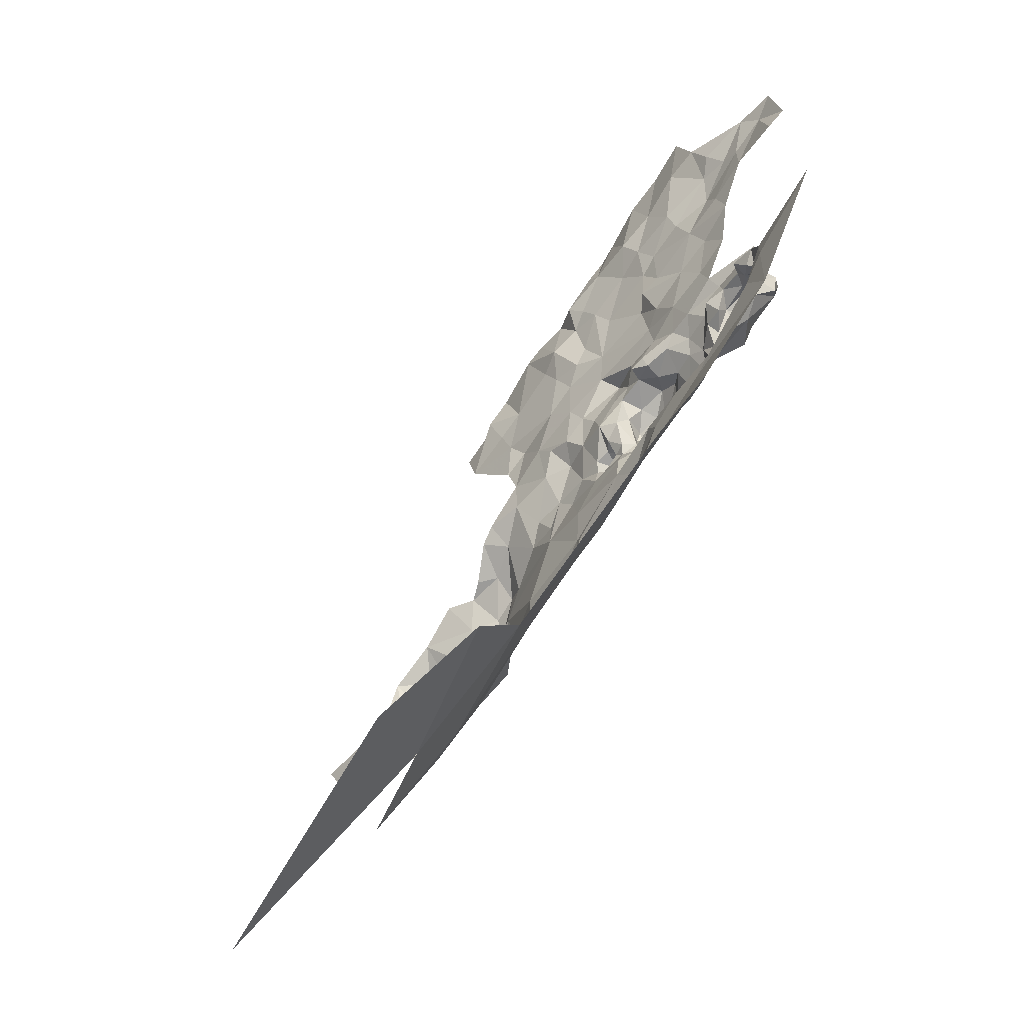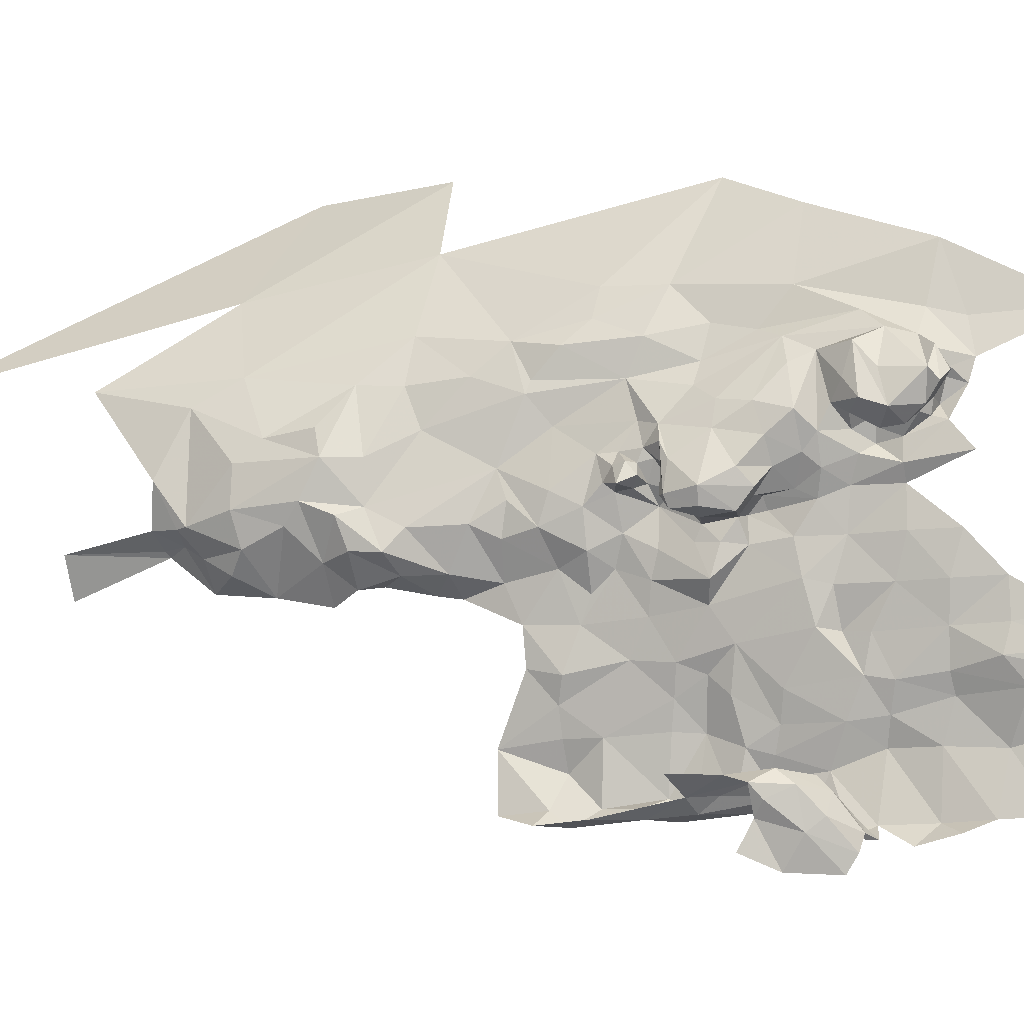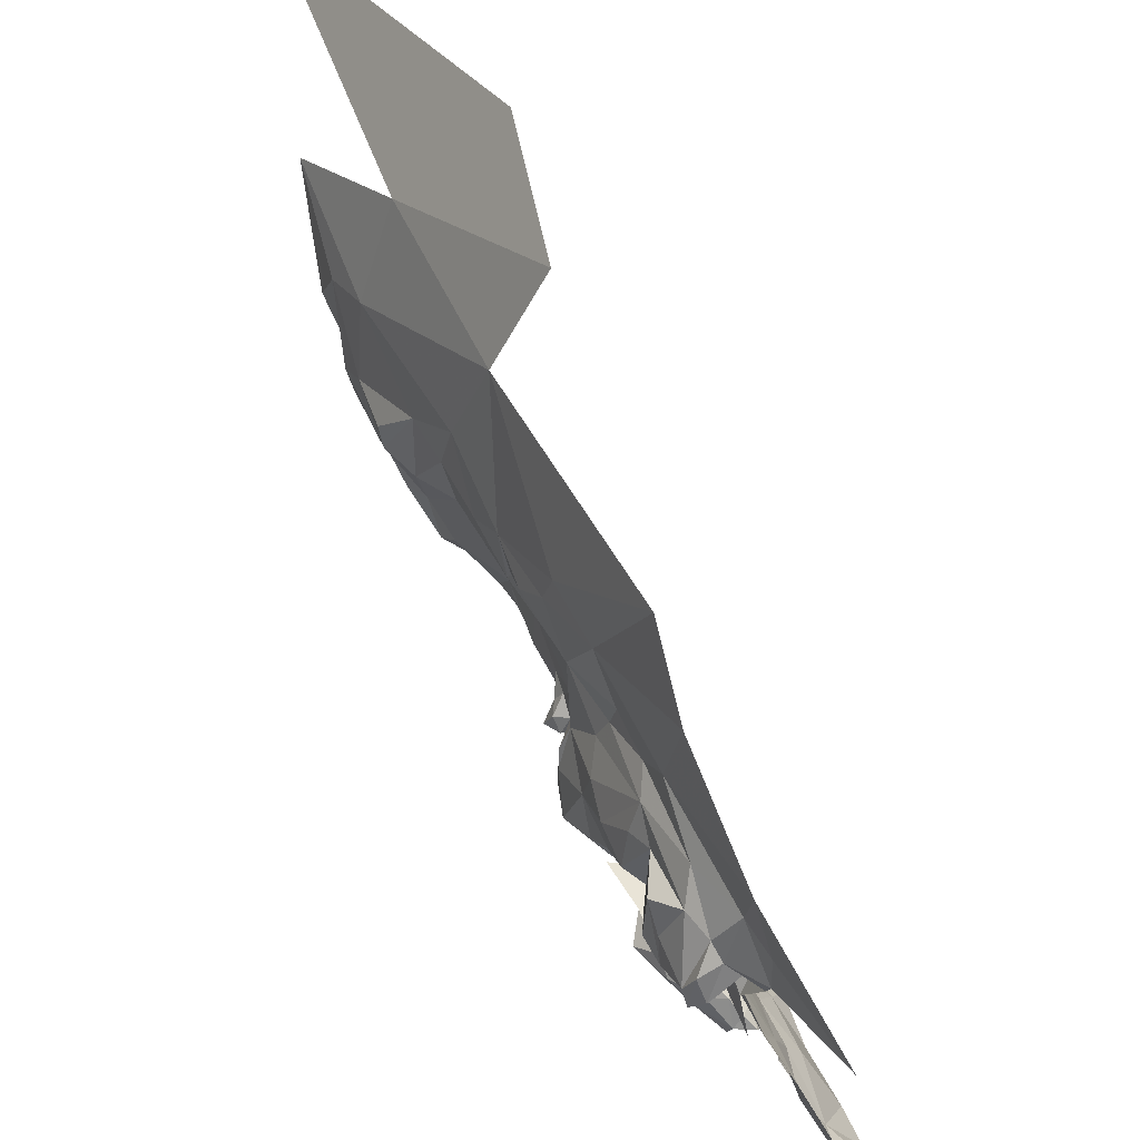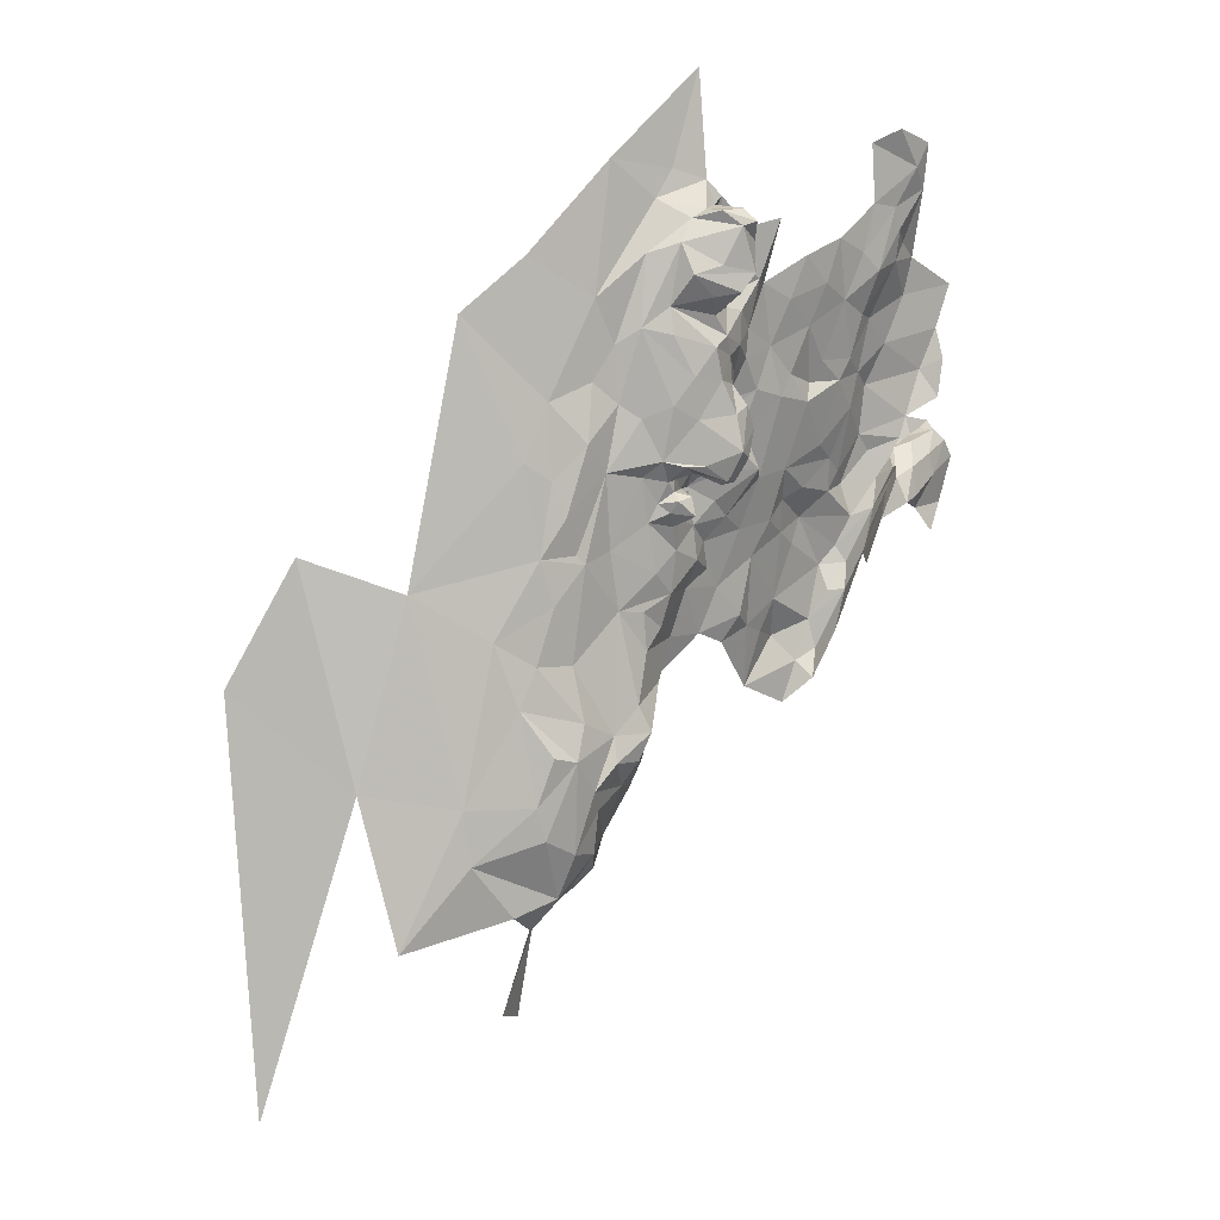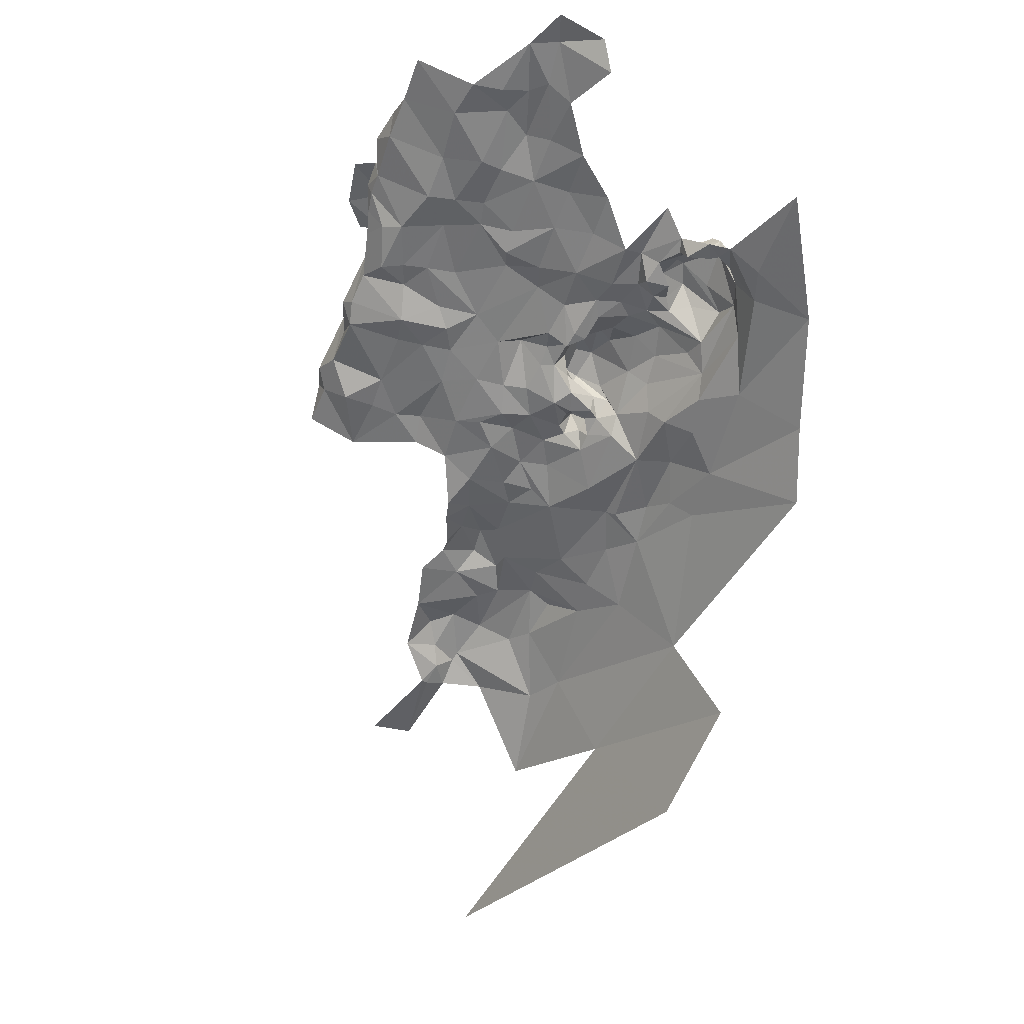
<metadata>
{"format":"obj","ext":"obj","renderer":"f3d","projection":"perspective","resolution":1024,"background":"white","views":[{"elev":13.3,"azim":-2.0,"up":"+Y"},{"elev":-18.0,"azim":70.3,"up":"+Z"},{"elev":60.4,"azim":120.1,"up":"+Z"},{"elev":-30.2,"azim":52.2,"up":"+Y"},{"elev":65.0,"azim":-53.3,"up":"+Y"}]}
</metadata>
<code>
v 3.16 1.476 1.535
v 3.149 1.442 1.571
v 3.145 1.48 1.51
v 3.13 1.46 1.442
v 3.115 1.422 1.442
v 3.174 1.482 1.449
v 3.132 1.444 1.534
v 3.099 1.438 1.51
v 3.125 1.459 1.495
v 3.146 1.421 1.6
v 3.125 1.382 1.623
v 3.113 1.385 1.596
v 3.107 1.36 1.634
v 3.046 1.307 1.564
v 3.05 1.333 1.536
v 3.064 1.331 1.557
v 3.183 1.513 1.442
v 3.183 1.491 1.463
v 3.194 1.498 1.449
v 3.115 1.406 1.561
v 3.084 1.321 1.637
v 3.054 1.302 1.597
v 3.078 1.341 1.595
v 3.167 1.468 1.39
v 3.172 1.443 1.429
v 3.166 1.431 1.403
v 3.196 1.491 1.429
v 3.193 1.519 1.404
v 3.194 1.524 1.419
v 3.188 1.477 1.417
v 3.185 1.512 1.388
v 3.185 1.541 1.417
v 3.17 1.547 1.431
v 3.166 1.524 1.42
v 3.133 1.48 1.489
v 3.151 1.518 1.476
v 3.176 1.521 1.509
v 3.088 1.433 1.454
v 3.088 1.419 1.441
v 3.159 1.528 1.43
v 3.149 1.51 1.434
v 3.142 1.512 1.457
v 3.118 1.48 1.472
v 3.136 1.492 1.441
v 3.093 1.376 1.565
v 3.06 1.367 1.51
v 3.027 1.35 1.486
v 3.047 1.37 1.456
v 3.177 1.554 1.49
v 3.187 1.454 1.465
v 3.196 1.468 1.452
v 3.136 1.432 1.453
v 3.169 1.453 1.461
v 3.11 1.455 1.453
v 3.161 1.423 1.463
v 3.123 1.408 1.452
v 3.186 1.432 1.453
v 3.158 1.491 1.44
v 3.141 1.383 1.465
v 3.123 1.36 1.659
v 3.11 1.334 1.645
v 3.09 1.346 1.617
v 3.072 1.416 1.462
v 3.085 1.391 1.441
v 3.072 1.391 1.452
v 3.09 1.412 1.512
v 3.101 1.41 1.535
v 3.01 1.296 1.506
v 3.041 1.34 1.511
v 3.027 1.333 1.456
v 3.186 1.444 1.441
v 3.123 1.429 1.551
v 3.039 1.347 1.441
v 3.004 1.299 1.454
v 3.035 1.317 1.441
v 3.069 1.351 1.442
v 3.184 1.528 1.428
v 3.16 1.505 1.429
v 3.172 1.517 1.428
v 3.089 1.245 1.787
v 3.063 1.213 1.747
v 3.11 1.283 1.77
v 2.751 0.8681 1.844
v 2.944 1.093 1.884
v 2.909 1.171 1.998
v 3.085 1.268 1.714
v 3.16 1.362 1.718
v 3.145 1.348 1.718
v 3.155 1.359 1.707
v 3.087 1.276 1.688
v 3.07 1.25 1.671
v 3.005 1.118 1.674
v 2.99 1.078 1.688
v 2.979 1.091 1.659
v 3.039 1.136 1.723
v 2.997 1.077 1.725
v 2.868 0.9704 1.675
v 2.845 0.985 1.642
v 2.905 1.051 1.67
v 3.047 1.187 1.648
v 3.032 1.207 1.634
v 3.043 1.243 1.636
v 3.003 1.152 1.647
v 2.978 1.169 1.619
v 3.005 1.18 1.627
v 2.985 1.087 1.803
v 3.058 1.208 1.827
v 3.045 1.233 1.907
v 2.964 1.049 1.779
v 2.956 1.05 1.681
v 2.921 1.085 1.638
v 2.943 1.069 1.659
v 2.927 1.057 1.673
v 2.954 1.128 1.63
v 2.947 1.046 1.681
v 3.098 1.298 1.665
v 3.121 1.327 1.678
v 3.11 1.303 1.692
v 2.922 1.03 1.685
v 3.041 1.173 1.685
v 3.032 1.163 1.65
v 3.005 1.258 1.993
v 3.021 1.125 1.691
v 3.036 1.151 1.678
v 2.9 0.9829 1.807
v 2.946 1.024 1.72
v 3.039 1.132 1.748
v 3.01 1.098 1.744
v 3.041 1.165 1.786
v 3.136 1.348 1.687
v 3.136 1.338 1.694
v 3.112 1.306 1.745
v 3.154 1.361 1.742
v 3.149 1.353 1.778
v 3.132 1.334 1.718
v 3.06 1.2 1.783
v 3.053 1.286 1.63
v 3.076 1.276 1.659
v 2.957 1.089 1.643
v 3.139 1.384 1.679
v 3.159 1.34 1.686
v 3.163 1.356 1.694
v 3.159 1.348 1.706
v 3.147 1.359 1.688
v 3.147 1.372 1.693
v 3.049 1.169 1.724
v 3.01 1.201 1.63
v 3.017 1.243 1.625
v 3.054 1.203 1.668
v 2.908 1.046 1.674
v 3.105 1.273 1.815
v 3.112 1.287 1.781
v 3.025 1.262 1.622
v 3.16 1.371 1.71
v 3.147 1.342 1.705
v 3.191 1.49 1.577
v 3.193 1.589 1.431
v 3.196 1.564 1.411
v 3.219 1.429 1.675
v 3.22 1.444 1.693
v 3.22 1.413 1.689
v 3.175 1.443 1.643
v 3.173 1.444 1.668
v 3.182 1.432 1.663
v 3.164 1.409 1.659
v 3.172 1.421 1.644
v 3.184 1.373 1.662
v 3.187 1.367 1.672
v 3.179 1.367 1.674
v 3.215 1.595 1.42
v 3.303 1.694 1.522
v 3.295 1.663 1.552
v 3.283 1.652 1.536
v 3.196 1.478 1.614
v 3.209 1.468 1.681
v 3.201 1.437 1.674
v 3.17 1.391 1.672
v 3.157 1.391 1.687
v 3.186 1.398 1.657
v 3.157 1.405 1.647
v 3.165 1.415 1.616
v 3.34 1.71 1.583
v 3.322 1.694 1.604
v 3.32 1.697 1.545
v 3.294 1.654 1.578
v 3.21 1.386 1.674
v 3.202 1.39 1.66
v 3.183 1.367 1.716
v 3.176 1.37 1.702
v 3.206 1.587 1.488
v 3.223 1.591 1.524
v 3.192 1.551 1.513
v 3.19 1.37 1.7
v 3.252 1.541 1.68
v 3.23 1.504 1.681
v 3.218 1.507 1.645
v 3.231 1.631 1.485
v 3.219 1.623 1.431
v 3.207 1.419 1.658
v 3.198 1.47 1.646
v 3.33 1.723 1.539
v 3.136 1.384 1.645
v 3.243 1.577 1.573
v 3.208 1.529 1.573
v 3.208 1.548 1.537
v 3.231 1.54 1.608
v 3.271 1.615 1.573
v 3.277 1.611 1.607
v 3.264 1.61 1.548
v 3.196 1.527 1.541
v 3.256 1.573 1.607
v 3.27 1.578 1.643
v 3.247 1.543 1.644
v 3.216 1.484 1.673
v 3.189 1.45 1.679
v 3.204 1.5 1.609
v 3.192 1.512 1.576
v 3.232 1.582 1.541
v 3.242 1.662 1.432
v 3.264 1.632 1.525
v 3.253 1.659 1.492
v 3.267 1.656 1.517
v 3.184 1.456 1.669
v 3.231 1.48 1.692
v 3.184 1.411 1.82
v 3.165 1.362 1.809
v 3.18 1.404 1.788
v 3.139 1.336 1.857
v 3.173 1.43 1.952
v 3.228 1.425 1.742
v 3.225 1.453 1.799
v 3.206 1.405 1.748
v 3.272 1.554 1.819
v 3.221 1.466 1.845
v 3.255 1.506 1.817
v 3.281 1.564 1.875
v 3.268 1.482 1.753
v 3.276 1.488 1.782
v 3.245 1.472 1.782
v 3.287 1.564 1.766
v 3.289 1.586 1.776
v 3.29 1.552 1.778
v 3.292 1.507 1.725
v 3.282 1.488 1.733
v 3.263 1.535 1.714
v 3.266 1.513 1.717
v 3.256 1.516 1.731
v 3.283 1.563 1.724
v 3.284 1.581 1.755
v 3.269 1.564 1.741
v 3.252 1.479 1.738
v 3.257 1.492 1.73
v 3.22 1.478 1.917
v 3.168 1.384 1.854
v 3.28 1.54 1.728
v 3.275 1.553 1.729
v 3.261 1.535 1.693
v 3.296 1.578 1.697
v 3.204 1.443 1.811
v 3.208 1.399 1.722
v 3.231 1.433 1.714
v 3.246 1.505 1.702
v 3.285 1.539 1.79
v 3.307 1.541 1.774
v 3.31 1.552 1.753
v 3.173 1.37 1.734
v 3.245 1.451 1.732
v 3.237 1.451 1.772
v 3.23 1.464 1.703
v 3.243 1.472 1.717
v 3.245 1.52 1.712
v 3.183 1.396 1.766
v 3.329 1.665 1.815
v 3.285 1.583 1.811
v 3.28 1.527 1.717
v 3.296 1.537 1.729
v 3.31 1.533 1.754
v 3.277 1.515 1.796
v 3.287 1.502 1.758
v 3.131 1.306 1.806
v 3.315 1.54 1.742
v 3.281 1.552 1.741
v 3.246 1.499 1.721
v 3.14 1.329 1.829
v 3.291 1.557 1.755
v 3.28 1.565 1.76
f 1 2 3
f 4 5 6
f 7 8 9
f 10 11 12
f 13 12 11
f 14 15 16
f 17 18 19
f 10 20 2
f 21 22 23
f 24 25 26
f 27 28 29
f 30 24 31
f 29 17 19
f 32 33 34
f 35 36 37
f 38 39 4
f 40 41 34
f 42 43 44
f 15 45 16
f 20 10 12
f 15 46 45
f 47 48 46
f 49 37 36
f 30 25 24
f 19 50 51
f 6 52 53
f 6 5 52
f 54 9 8
f 54 44 43
f 43 9 54
f 3 7 9
f 55 53 56
f 55 57 50
f 27 30 28
f 27 51 30
f 44 4 58
f 44 54 4
f 37 1 3
f 55 56 59
f 17 6 18
f 58 4 6
f 60 13 11
f 60 61 13
f 23 62 21
f 23 12 13
f 38 54 8
f 38 4 54
f 48 63 46
f 48 64 65
f 40 42 41
f 33 49 36
f 23 16 45
f 23 22 16
f 66 46 63
f 67 45 46
f 22 14 16
f 68 15 14
f 69 46 15
f 68 69 15
f 68 70 47
f 51 71 30
f 2 7 3
f 2 20 72
f 70 48 47
f 70 73 48
f 70 74 75
f 70 68 74
f 67 8 72
f 67 46 66
f 8 66 63
f 8 67 66
f 33 40 34
f 33 36 40
f 64 76 56
f 64 48 73
f 5 64 56
f 39 65 64
f 45 12 23
f 45 20 12
f 50 18 6
f 50 19 18
f 50 53 55
f 50 6 53
f 32 77 29
f 67 20 45
f 67 72 20
f 73 70 75
f 35 3 9
f 35 37 3
f 35 43 36
f 35 9 43
f 56 52 5
f 56 53 52
f 19 27 29
f 19 51 27
f 57 51 50
f 57 71 51
f 44 41 42
f 44 58 41
f 76 73 75
f 76 64 73
f 77 17 29
f 78 6 17
f 79 78 17
f 34 41 78
f 78 58 6
f 78 41 58
f 7 72 8
f 7 2 72
f 63 38 8
f 63 39 38
f 63 65 39
f 63 48 65
f 36 42 40
f 36 43 42
f 5 39 64
f 5 4 39
f 21 62 61
f 31 28 30
f 47 69 68
f 47 46 69
f 34 77 32
f 34 78 79
f 13 62 23
f 13 61 62
f 77 79 17
f 77 34 79
f 25 71 57
f 25 30 71
f 80 81 82
f 83 84 85
f 86 82 81
f 87 88 89
f 90 86 91
f 92 93 94
f 95 96 93
f 97 98 99
f 100 101 102
f 103 104 105
f 106 107 108
f 109 110 96
f 111 112 113
f 104 103 114
f 115 113 112
f 116 117 118
f 119 113 115
f 99 111 113
f 81 120 86
f 121 101 100
f 122 85 84
f 123 124 120
f 92 114 103
f 84 106 108
f 125 126 109
f 127 128 95
f 129 106 128
f 117 130 131
f 115 126 119
f 110 109 126
f 132 133 134
f 118 117 135
f 80 136 81
f 107 106 129
f 137 21 138
f 137 22 21
f 21 116 138
f 61 117 116
f 122 84 108
f 123 92 103
f 123 93 92
f 114 139 111
f 114 92 94
f 117 60 130
f 117 61 60
f 140 130 60
f 141 142 143
f 144 140 145
f 135 133 132
f 88 87 133
f 95 146 129
f 95 120 146
f 95 123 120
f 95 93 123
f 105 101 121
f 147 148 101
f 120 149 86
f 100 102 149
f 150 119 97
f 150 113 119
f 120 100 149
f 120 124 100
f 134 82 132
f 110 93 96
f 110 94 93
f 151 80 82
f 151 108 107
f 139 112 111
f 94 110 112
f 82 152 151
f 82 134 152
f 106 109 128
f 106 125 109
f 110 115 112
f 110 126 115
f 103 124 123
f 103 105 121
f 124 121 100
f 124 103 121
f 148 102 101
f 153 22 137
f 137 102 153
f 137 91 102
f 107 80 151
f 107 136 80
f 99 150 97
f 99 113 150
f 81 146 120
f 81 136 146
f 125 106 84
f 148 153 102
f 88 143 89
f 135 117 131
f 94 139 114
f 94 112 139
f 87 89 154
f 155 131 141
f 155 135 131
f 91 149 102
f 91 86 149
f 89 145 154
f 142 144 145
f 130 141 131
f 144 142 141
f 96 128 109
f 96 95 128
f 132 118 135
f 86 116 118
f 21 61 116
f 130 144 141
f 130 140 144
f 105 147 101
f 129 136 107
f 129 146 136
f 129 127 95
f 129 128 127
f 135 88 133
f 135 155 88
f 91 138 90
f 91 137 138
f 155 143 88
f 155 141 143
f 86 132 82
f 86 118 132
f 116 90 138
f 116 86 90
f 89 142 145
f 89 143 142
f 2 1 156
f 33 157 49
f 33 158 157
f 159 160 161
f 162 163 164
f 164 165 166
f 167 168 169
f 158 170 157
f 171 172 173
f 10 2 174
f 175 160 176
f 165 177 178
f 165 179 177
f 162 10 174
f 166 180 181
f 182 183 184
f 156 174 2
f 183 185 184
f 186 168 187
f 188 189 168
f 190 191 192
f 193 168 186
f 194 195 196
f 197 190 198
f 197 191 190
f 164 179 165
f 159 186 199
f 177 189 178
f 169 168 189
f 162 200 163
f 162 174 200
f 201 182 184
f 193 188 168
f 60 202 140
f 203 204 205
f 203 206 204
f 207 185 208
f 209 173 172
f 210 156 1
f 180 165 140
f 180 166 165
f 171 184 172
f 171 201 184
f 190 49 157
f 190 192 49
f 185 172 184
f 185 207 172
f 211 208 212
f 211 203 208
f 206 211 213
f 206 203 211
f 178 154 145
f 196 200 174
f 196 214 200
f 202 11 181
f 202 60 11
f 164 176 199
f 164 215 176
f 216 206 196
f 216 217 206
f 174 216 196
f 174 156 216
f 207 209 172
f 203 205 218
f 186 159 161
f 167 187 168
f 179 164 199
f 198 219 197
f 157 198 190
f 157 170 198
f 210 205 204
f 37 49 192
f 196 213 194
f 196 206 213
f 212 213 211
f 212 194 213
f 197 220 191
f 221 171 222
f 221 197 219
f 221 220 197
f 214 223 200
f 175 176 215
f 203 207 208
f 203 209 207
f 217 204 206
f 217 210 204
f 177 169 189
f 177 167 169
f 140 178 145
f 140 165 178
f 205 192 191
f 205 210 192
f 176 159 199
f 176 160 159
f 189 154 178
f 189 188 87
f 167 179 187
f 167 177 179
f 162 166 181
f 162 164 166
f 37 210 1
f 37 192 210
f 10 181 11
f 10 162 181
f 214 196 195
f 195 224 214
f 180 202 181
f 180 140 202
f 87 154 189
f 199 187 179
f 199 186 187
f 223 163 200
f 215 164 163
f 215 223 214
f 215 163 223
f 156 217 216
f 156 210 217
f 214 175 215
f 214 224 175
f 173 222 171
f 220 221 222
f 173 220 222
f 173 209 220
f 218 191 220
f 218 205 191
f 209 218 220
f 209 203 218
f 225 226 227
f 228 229 108
f 230 231 232
f 233 234 235
f 233 236 234
f 237 238 239
f 240 241 242
f 243 238 244
f 245 246 247
f 248 249 250
f 251 237 239
f 252 246 244
f 253 254 234
f 229 228 254
f 253 234 236
f 255 246 245
f 243 244 246
f 245 256 255
f 257 258 248
f 259 231 235
f 259 227 231
f 260 161 261
f 257 262 195
f 263 242 233
f 264 265 242
f 266 133 87
f 266 134 133
f 230 267 268
f 269 224 270
f 247 271 245
f 251 239 270
f 272 134 266
f 241 240 249
f 241 233 242
f 241 273 274
f 275 243 246
f 276 277 243
f 263 264 242
f 278 279 277
f 236 274 273
f 134 226 280
f 134 227 226
f 160 261 161
f 269 267 261
f 245 257 248
f 245 271 257
f 276 265 281
f 255 256 282
f 281 277 276
f 264 263 277
f 270 262 283
f 270 224 262
f 231 239 278
f 268 267 239
f 283 251 270
f 247 246 252
f 186 161 260
f 226 254 284
f 226 225 254
f 134 280 152
f 231 268 239
f 231 230 268
f 280 151 152
f 228 108 151
f 282 265 276
f 240 242 265
f 278 238 279
f 278 239 238
f 278 235 231
f 263 233 235
f 243 279 238
f 243 277 279
f 244 237 251
f 244 238 237
f 284 228 151
f 284 254 228
f 284 280 226
f 284 151 280
f 250 282 256
f 285 265 282
f 272 227 134
f 272 231 227
f 286 250 249
f 286 282 250
f 275 276 243
f 255 282 276
f 270 267 269
f 270 239 267
f 278 263 235
f 278 277 263
f 253 229 254
f 248 256 245
f 248 250 256
f 232 272 266
f 232 231 272
f 175 224 269
f 195 262 224
f 266 188 193
f 266 87 188
f 251 252 244
f 251 283 252
f 283 247 252
f 283 271 247
f 160 269 261
f 160 175 269
f 225 234 254
f 259 235 234
f 264 281 265
f 264 277 281
f 240 286 249
f 240 265 285
f 286 285 282
f 286 240 285
f 260 193 186
f 260 266 193
f 260 232 266
f 260 230 232
f 194 257 195
f 194 258 257
f 225 259 234
f 225 227 259
f 230 261 267
f 230 260 261
f 262 271 283
f 262 257 271
f 255 275 246
f 255 276 275
f 233 274 236
f 233 241 274

</code>
